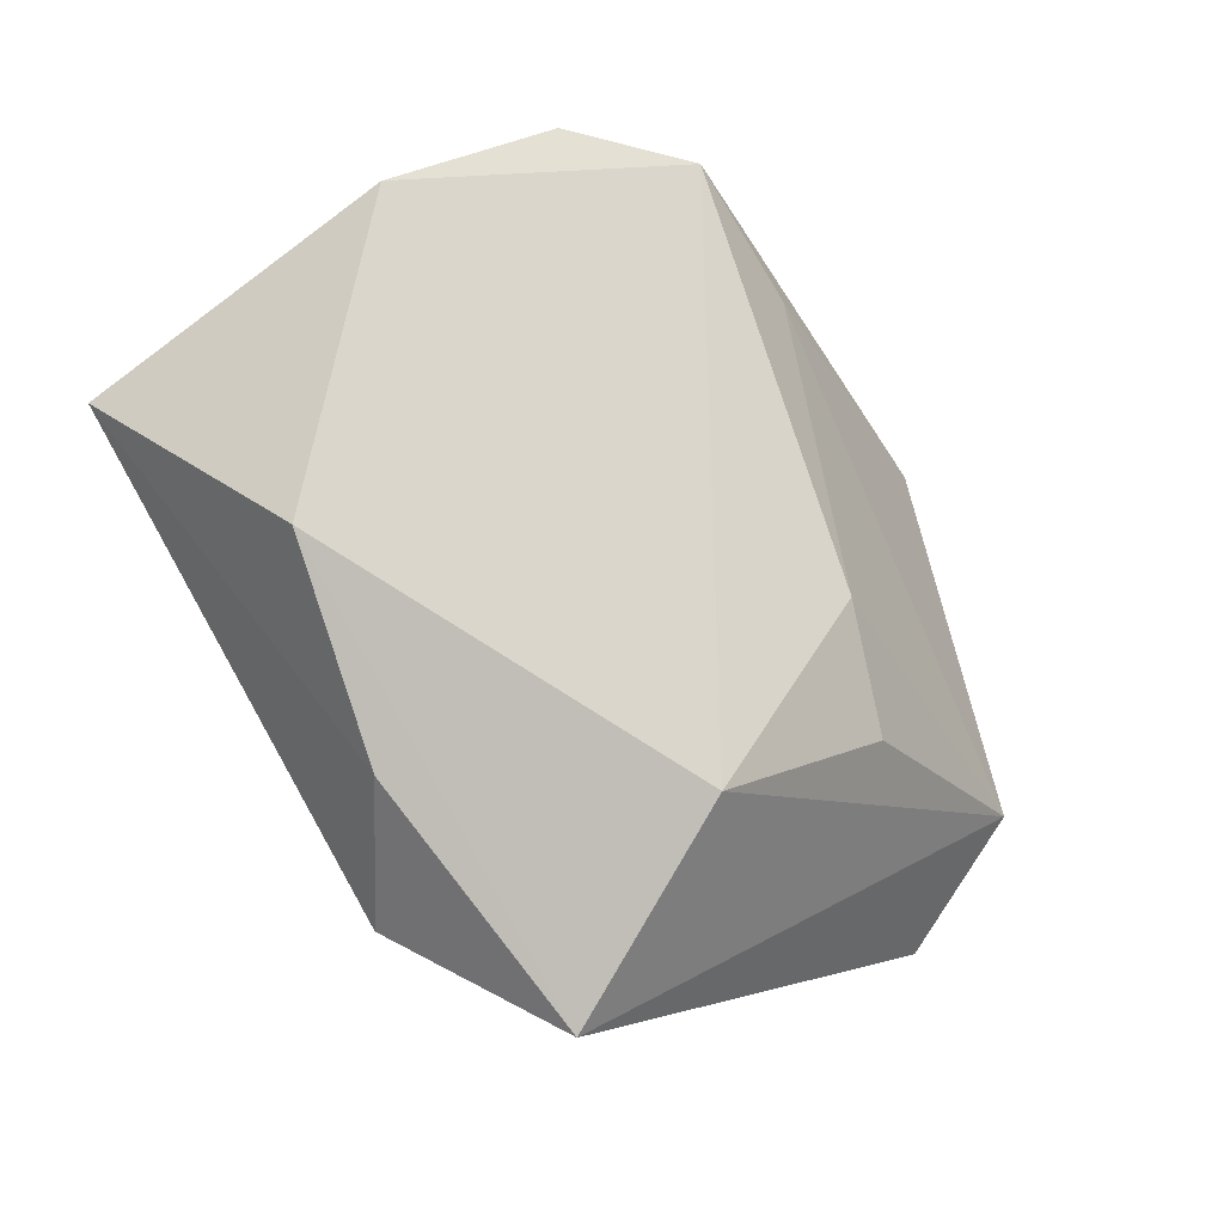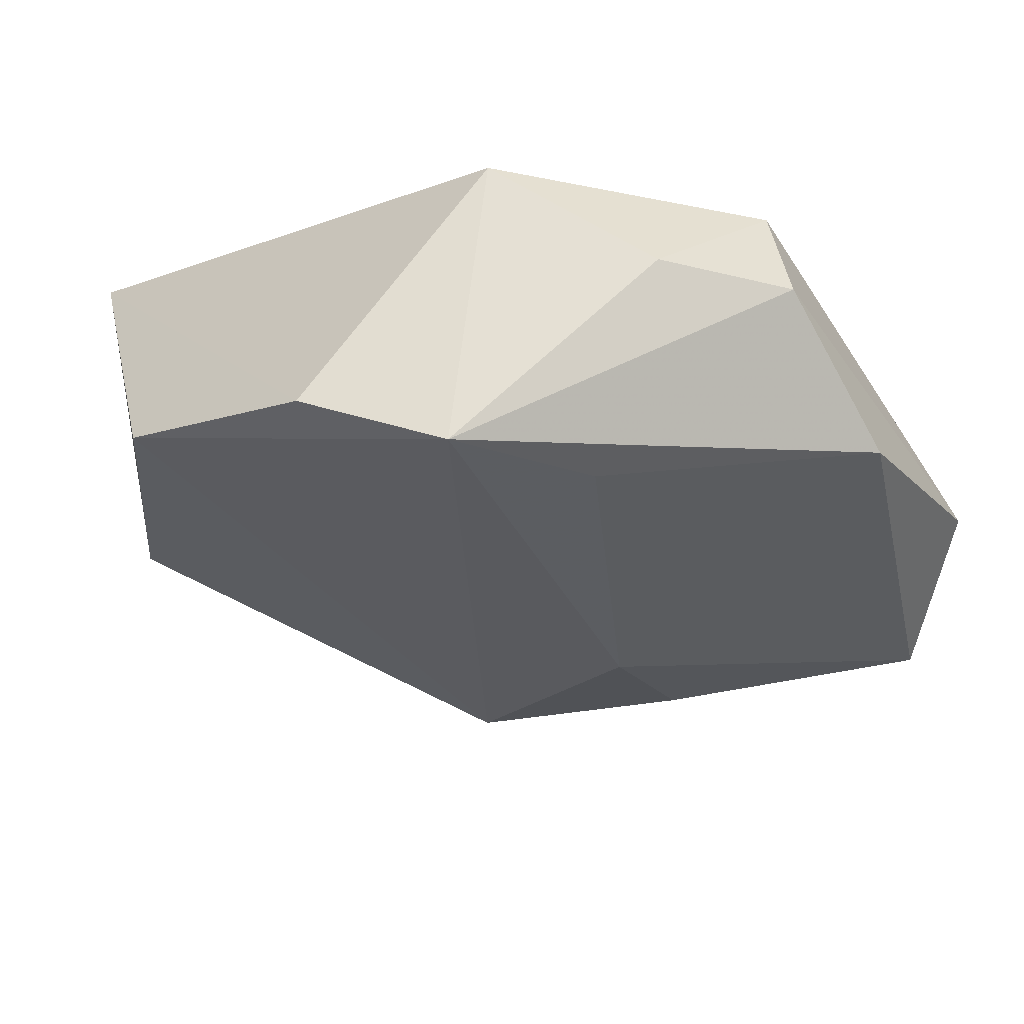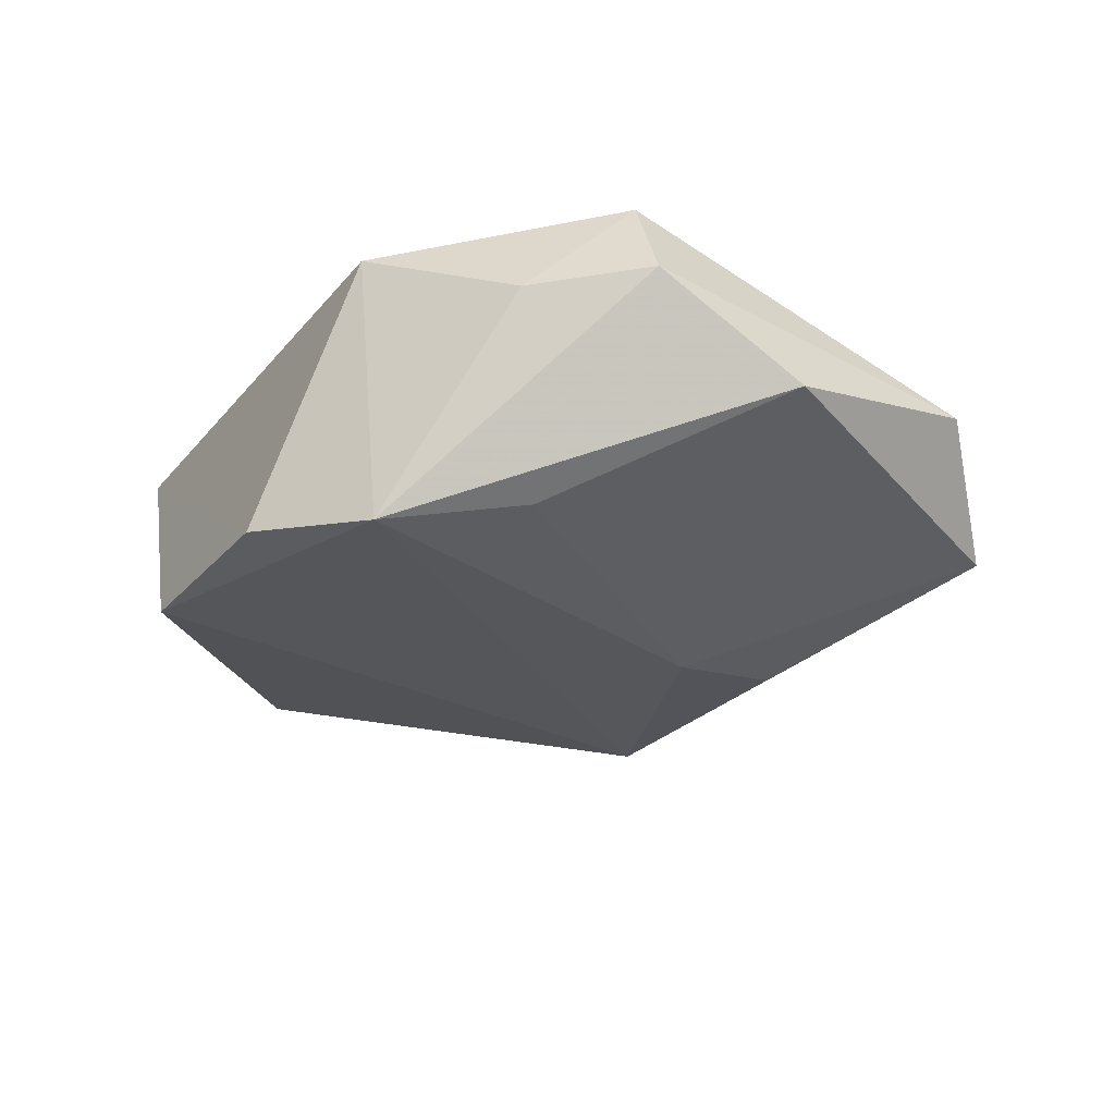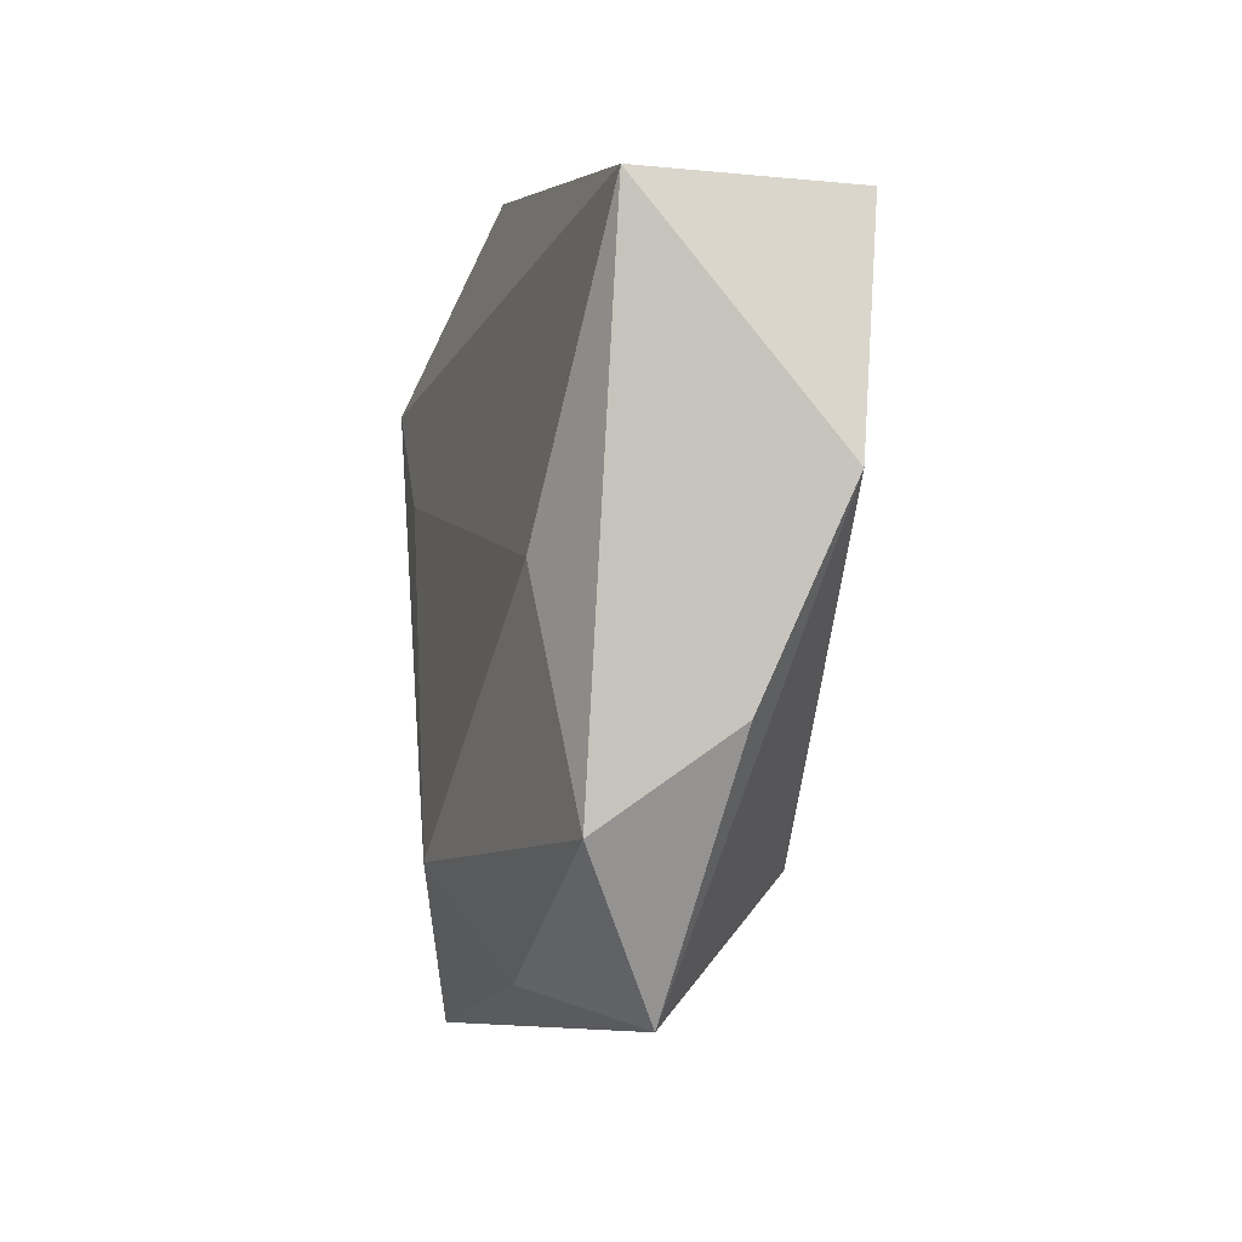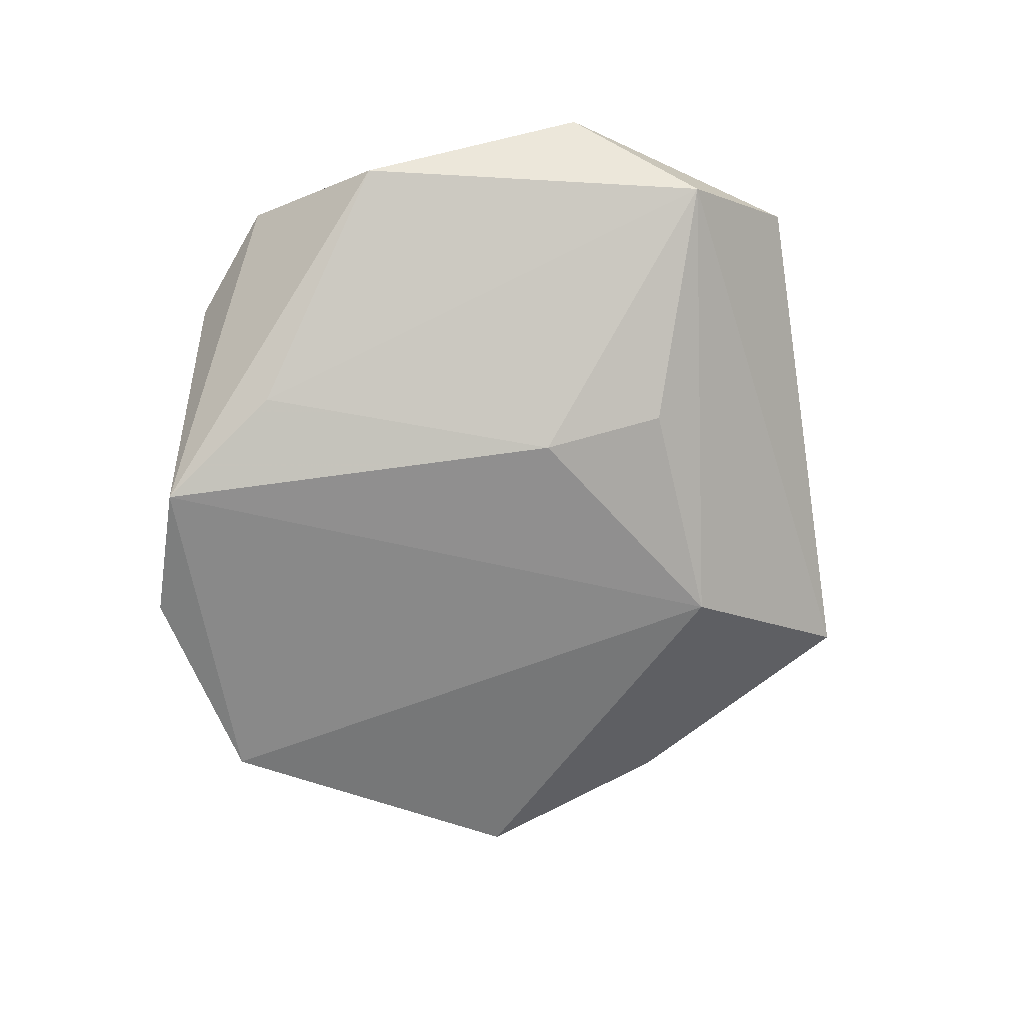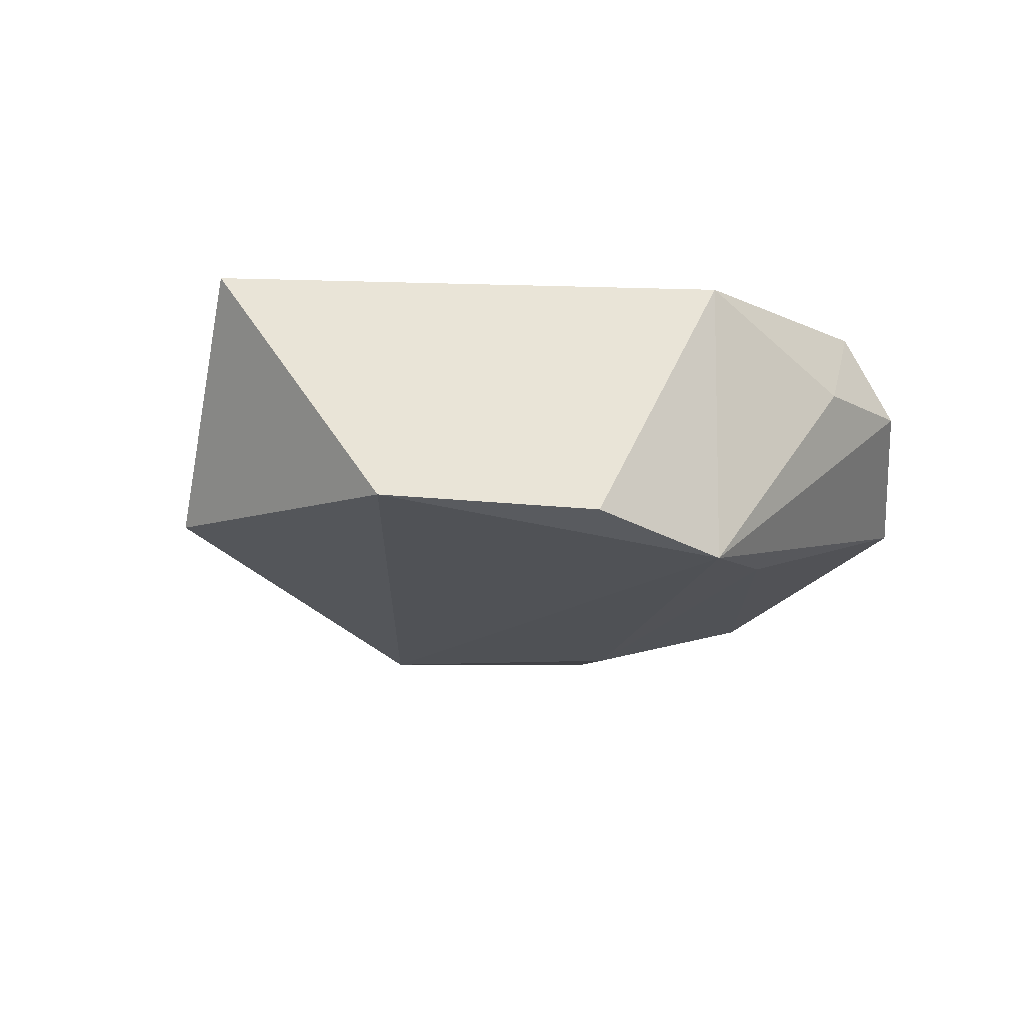
<metadata>
{"format":"obj","ext":"obj","renderer":"f3d","projection":"perspective","resolution":1024,"background":"white","views":[{"elev":-28.4,"azim":139.7,"up":"+Y"},{"elev":59.6,"azim":-170.2,"up":"+Y"},{"elev":-29.9,"azim":-158.3,"up":"+Z"},{"elev":-33.0,"azim":73.2,"up":"+Y"},{"elev":-70.1,"azim":-105.6,"up":"+Z"},{"elev":-18.7,"azim":142.5,"up":"+Z"}]}
</metadata>
<code>
v -0.0465 0.0009059 0.002818
v -0.02217 0.03026 0.01546
v -0.01282 0.03682 0.004171
v 0.04651 0.005042 0.01331
v 0.03526 0.01907 -0.01255
v 0.02267 -0.01555 0.01386
v -0.02558 0.03353 0.005307
v -0.01404 -0.004937 -0.01698
v 0.0003235 -0.02747 -0.01514
v -0.04443 -0.01375 -0.006406
v 0.03913 -0.01369 -0.008264
v -0.007697 -0.03748 0.006326
v 0.004865 -0.04621 -0.002106
v -0.03607 0.02207 -0.003836
v -0.04209 -0.02526 0.004054
v -0.01471 0.01432 0.01524
v -0.01992 -0.0162 -0.01431
v -0.01239 -0.02462 0.01338
v -0.01004 0.02656 -0.01377
v 0.02669 -0.02977 -0.003163
v 0.00301 0.03433 -0.01688
v 0.01834 -0.03746 0.007776
v 0.01761 0.03267 -0.01415
v 0.004539 0.03665 0.01216
f 5 4 11
f 7 21 14
f 20 4 22
f 20 11 4
f 22 13 20
f 20 13 11
f 15 2 1
f 7 14 1
f 1 2 7
f 19 21 8
f 19 14 21
f 12 13 22
f 15 13 12
f 18 12 22
f 18 2 15
f 15 12 18
f 23 4 5
f 5 21 23
f 24 2 4
f 24 23 21
f 4 23 24
f 10 13 15
f 15 1 10
f 10 1 14
f 8 17 10
f 10 19 8
f 14 19 10
f 22 4 6
f 6 18 22
f 7 2 3
f 2 24 3
f 3 21 7
f 3 24 21
f 13 10 9
f 9 10 17
f 11 13 9
f 9 17 8
f 5 11 9
f 8 21 9
f 9 21 5
f 2 18 16
f 18 6 16
f 4 2 16
f 16 6 4

</code>
